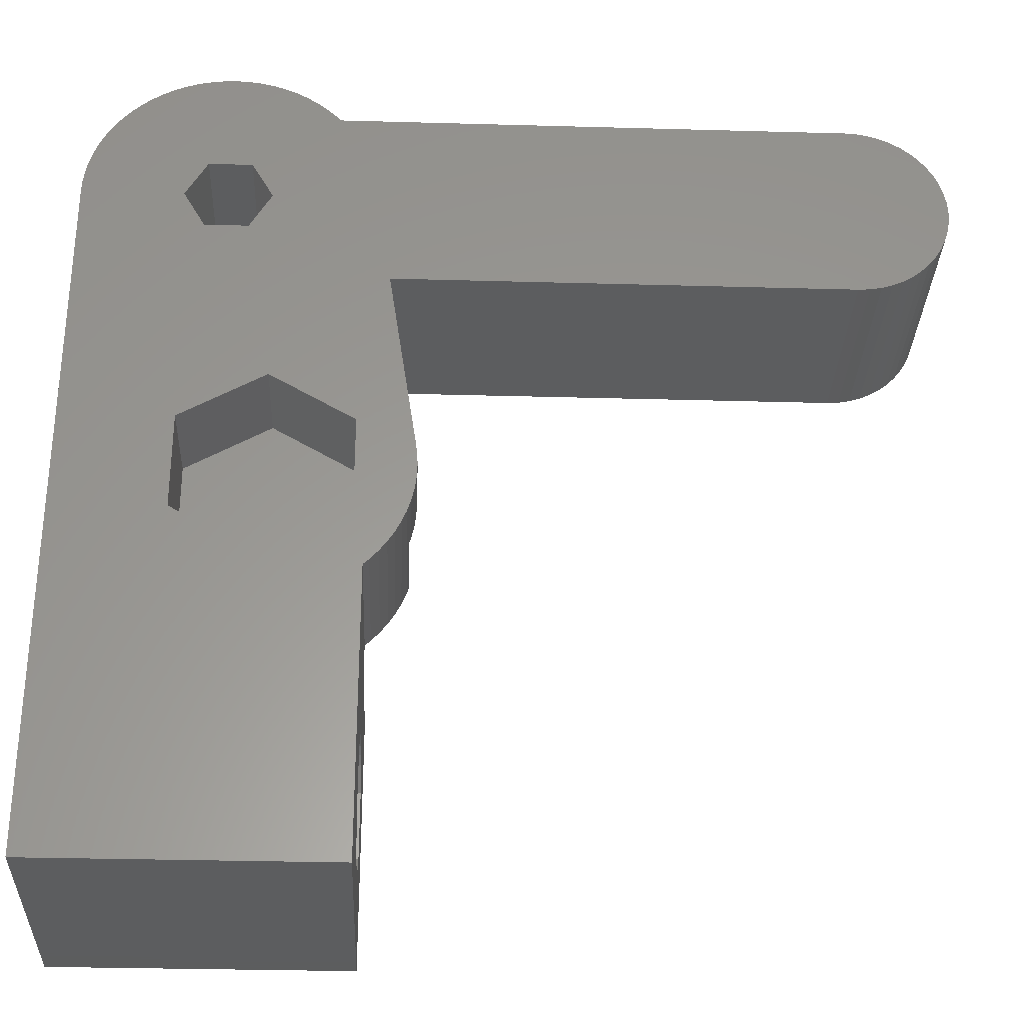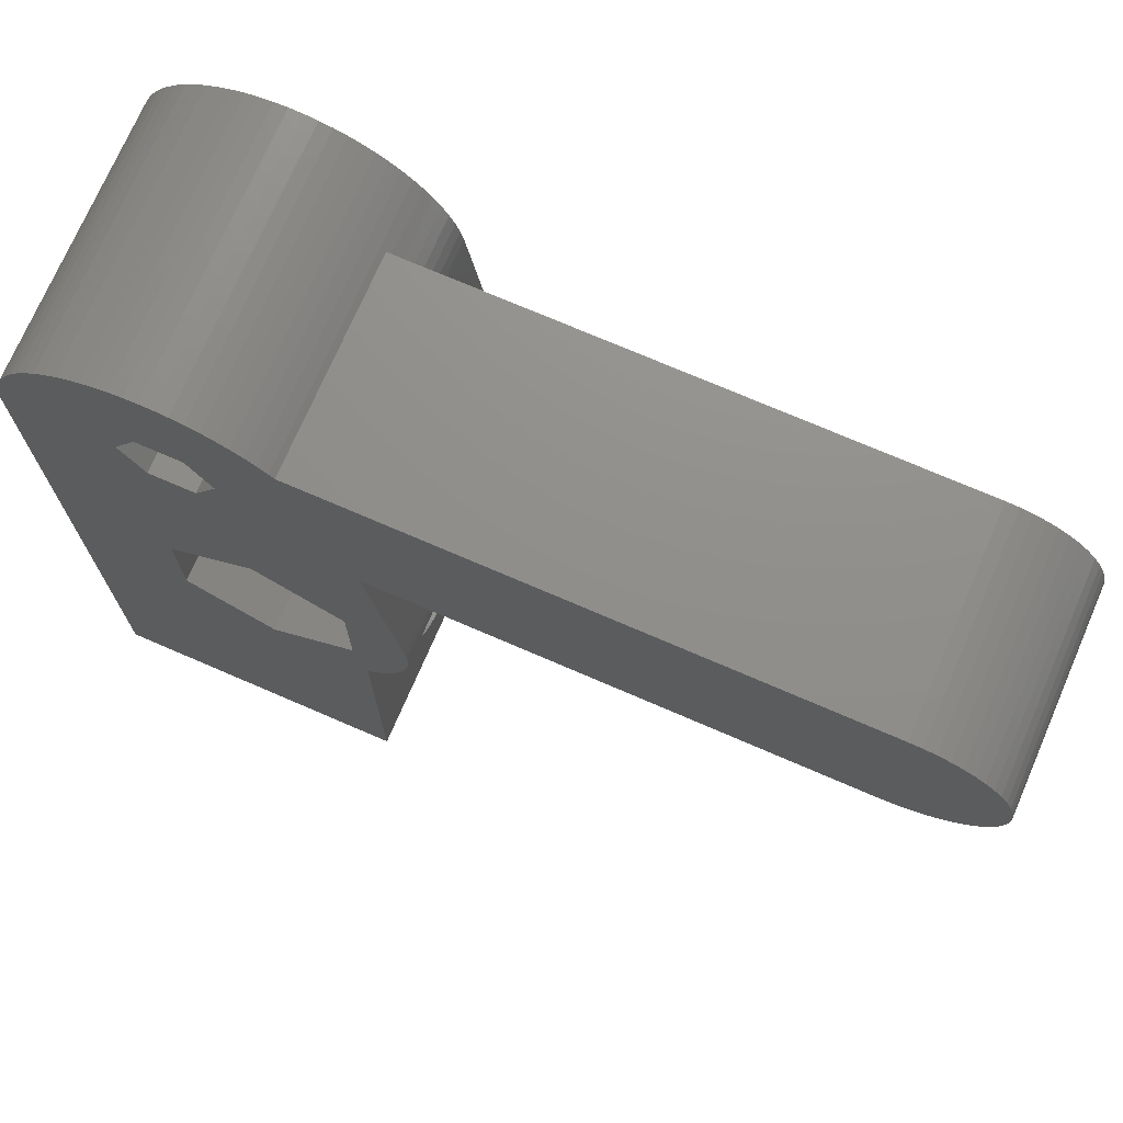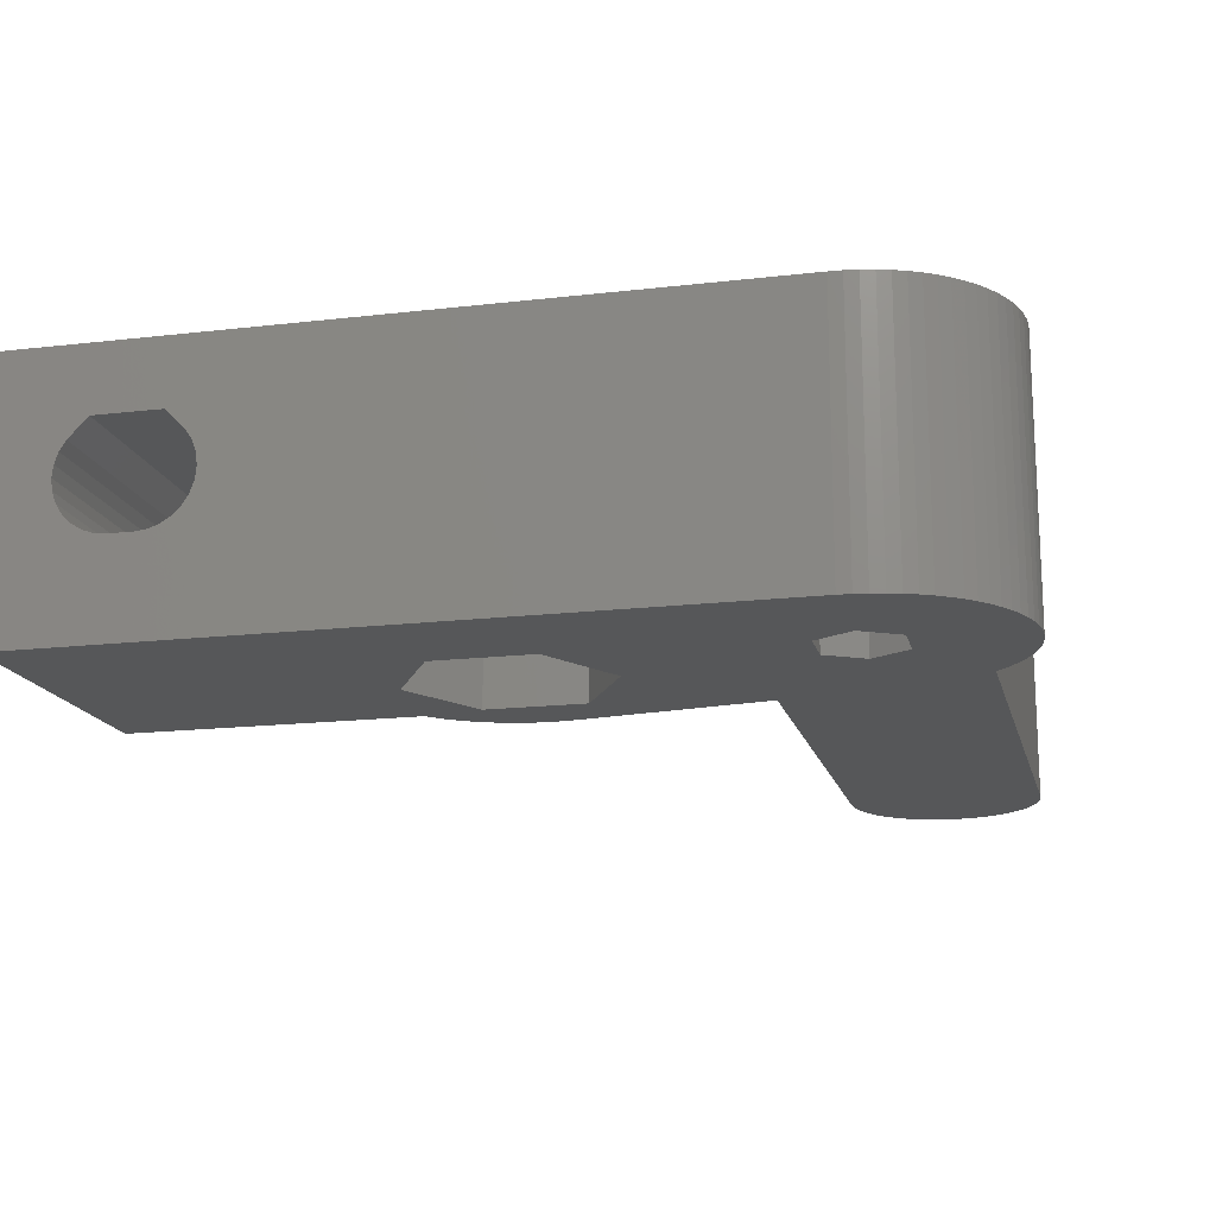
<metadata>
{"format":"stl","ext":"stl","renderer":"f3d","projection":"perspective","resolution":1024,"background":"white","views":[{"elev":-30.6,"azim":177.7,"up":"+Y"},{"elev":73.0,"azim":-156.6,"up":"+Y"},{"elev":-16.4,"azim":103.5,"up":"+Z"}]}
</metadata>
<code>
# stl→obj: 326 verts, 656 faces
v -0.478 18.53 0
v -0.478 18.53 11.1
v 0.01367 18.73 0
v 1.184 14.59 0
v 0.01367 18.73 11.1
v 1.184 14.59 11.1
v -0.95 18.28 0
v -0.95 18.28 11.1
v -1.399 18 0
v -1.399 18 11.1
v -1.59 -6.965 11.1
v 0 -7.144 11.1
v 0 -7.144 6.7
v -1.59 -6.965 6.7
v 0 -2.265 6.7
v -1.59 6.965 11.1
v 0 7.144 11.1
v 1.184 11.41 11.1
v 0.268 13 11.1
v -1.59 6.965 6.7
v 0 2.265 6.7
v 0 7.144 6.7
v -1.601 -1.601 4.39
v -1.601 -1.601 6.7
v 0 -2.265 4.39
v -1.601 1.601 4.39
v 0 2.265 4.39
v -1.601 1.601 6.7
v -1.821 17.67 0
v -1.821 17.67 11.1
v -2.213 17.31 0
v -2.213 17.31 11.1
v -2.265 0 4.39
v -2.265 0 6.7
v -2.409 17.1 0
v -2.409 17.1 8.5
v 0.268 13 0
v -2.573 16.92 11.1
v -2.573 16.92 8.5
v -2.897 16.5 11.1
v -2.897 16.5 8.5
v -23.9 17.1 0
v -4.701 8.9 0
v -23.9 17.1 8.5
v -3.183 16.05 8.5
v -3.428 15.58 8.5
v -3.632 15.09 8.5
v -3.792 14.58 8.5
v -3.907 14.06 8.5
v -4.701 8.9 8.5
v -23.9 8.9 0
v -23.9 8.9 8.5
v -24.39 17.07 0
v -24.39 17.07 8.5
v -24.39 8.93 0
v -24.39 8.93 8.5
v -24.88 16.98 0
v -24.88 16.98 8.5
v -24.88 9.019 0
v -24.88 9.019 8.5
v -25.35 16.83 0
v -25.35 16.83 8.5
v -25.35 9.166 0
v -25.35 9.166 8.5
v -25.81 16.63 0
v -25.81 16.63 8.5
v -25.81 9.37 0
v -25.81 9.37 8.5
v -26.23 16.37 0
v -26.23 16.37 8.5
v -26.23 9.626 0
v -26.23 9.626 8.5
v -26.62 16.07 0
v -26.62 16.07 8.5
v -26.62 9.931 0
v -26.62 9.931 8.5
v -26.97 10.28 0
v -26.97 10.28 8.5
v -26.97 15.72 0
v -26.97 15.72 8.5
v -27.27 10.67 0
v -27.27 10.67 8.5
v -27.27 15.33 0
v -27.27 15.33 8.5
v -27.53 11.09 0
v -27.53 11.09 8.5
v -27.53 14.91 0
v -27.53 14.91 8.5
v -27.73 11.55 0
v -27.73 11.55 8.5
v -27.73 14.45 0
v -27.73 14.45 8.5
v -27.88 12.02 0
v -27.88 12.02 8.5
v -27.88 13.98 0
v -27.88 13.98 8.5
v -27.97 12.51 0
v -27.97 12.51 8.5
v -27.97 13.49 0
v -27.97 13.49 8.5
v -28 13 0
v -28 13 8.5
v -3.1 -6.437 11.1
v -3.1 -6.437 6.7
v -3.1 6.437 6.7
v -3.1 6.437 11.1
v -3.183 16.05 11.1
v -3.428 15.58 11.1
v -3.539 -2.057 3.99
v -3.539 2.057 3.99
v 0 4.1 3.99
v 0 -4.1 3.99
v 0 -4.1 0
v -3.551 -2.037 3.99
v -3.551 -2.037 4
v -3.551 2.037 3.99
v -3.551 2.05 0
v -3.539 -2.057 4
v -3.551 -2.05 0
v -3.551 -2.05 4
v -3.539 2.057 4
v -3.551 2.037 4
v -3.551 2.05 4
v 0 4.1 0
v -3.632 15.09 11.1
v -3.792 14.58 11.1
v -3.907 14.06 11.1
v -4 -10.15 4.168
v -4 -9.728 4.43
v -4 -4.465 0
v 8.2 -10.15 4.168
v 8.2 -10.61 4.005
v -4 -10.19 8.35
v -4 -5.871 11.1
v -4 -9.38 7.522
v 8.2 -10.19 8.35
v -4 -10.61 4.005
v 8.2 -11.1 3.95
v -4 -11.1 3.95
v 8.2 -12.1 3.95
v -4 -12.1 3.95
v 8.2 -12.59 4.005
v -4 -12.59 4.005
v 8.2 -13.05 4.168
v -4 -13.01 8.35
v 8.2 -13.01 8.35
v 8.2 -13.82 7.522
v -4 -13.05 4.168
v 8.2 -13.47 4.43
v -4 -13.47 4.43
v -4 -13.82 4.778
v 8.2 -13.82 4.778
v -4 -13.82 7.522
v 8.2 -14.08 7.105
v -4 -14.08 5.195
v 8.2 -14.08 5.195
v -4 -14.08 7.105
v 8.2 -14.24 6.64
v -4 -14.24 5.66
v 8.2 -14.24 5.66
v -4 -14.24 6.64
v 8.2 -14.3 6.15
v -4 -14.3 6.15
v -4 -16.6 0
v -4 -16.6 11.1
v 8.2 -16.6 0
v 8.2 -16.6 11.1
v 1.59 -6.965 11.1
v -4 -4.465 6.7
v -4 -5.871 6.7
v -4 -8.9 6.15
v 8.2 -8.9 6.15
v 8.2 -8.955 6.64
v -4 -8.955 5.66
v 8.2 -8.955 5.66
v -4 -8.955 6.64
v 8.2 -9.118 7.105
v -4 -9.118 5.195
v 8.2 -9.118 5.195
v -4 -9.118 7.105
v 8.2 -9.38 7.522
v -4 -9.38 4.778
v 8.2 -9.38 4.778
v 8.2 -9.728 4.43
v -4.243 -4.243 0
v -4.243 -4.243 6.7
v -4.454 5.586 11.1
v -4.454 5.586 6.7
v -4.596 -3.857 0
v -4.596 -3.857 6.7
v 1.184 11.41 0
v -4.915 -3.441 0
v -4.915 -3.441 6.7
v -5.196 -3 0
v -5.196 -3 6.7
v -5.348 4.692 11.1
v -5.348 4.692 6.7
v -5.422 -0.493 3
v -5.4 0 6.7
v -5.4 0 3
v -5.422 -0.493 6.7
v -5.422 0.493 3
v -5.422 0.493 6.7
v -5.438 -2.536 0
v -5.438 -2.536 6.7
v -5.488 -0.9821 3
v -5.488 -0.9821 6.7
v -5.488 0.9821 3
v -5.488 0.9821 6.7
v -5.598 -1.463 3
v -5.598 -1.463 6.7
v -5.598 1.463 3
v -5.598 1.463 6.7
v -5.638 -2.052 0
v -5.638 -2.052 6.7
v -5.713 -1.816 3
v -5.713 -1.816 6.7
v -5.751 1.933 3
v -5.751 1.933 6.7
v -5.766 1.969 3
v -5.766 1.969 6.7
v -5.796 -1.553 0
v -5.796 -1.553 3
v -5.909 -1.042 0
v -5.909 -1.042 3
v -5.909 1.042 0
v -5.909 1.042 3
v -5.977 -0.5229 0
v -5.977 -0.5229 3
v -5.977 0.5229 0
v -5.977 0.5229 3
v -6 0 0
v -6 0 3
v 1.601 -1.601 4.39
v 1.59 -6.965 6.7
v 3.1 -6.437 6.7
v 1.601 -1.601 6.7
v 3.551 -2.05 0
v 3.539 2.057 3.99
v 3.539 -2.057 3.99
v 1.601 1.601 4.39
v 1.601 1.601 6.7
v 1.59 6.965 6.7
v 3.1 6.437 6.7
v 3.016 11.41 0
v 3.551 2.05 0
v 1.59 6.965 11.1
v 0.5212 18.89 0
v 0.5212 18.89 11.1
v 1.041 19.01 0
v 1.041 19.01 11.1
v 1.568 19.08 0
v 1.568 19.08 11.1
v 3.016 11.41 11.1
v 2.1 19.1 0
v 3.016 14.59 0
v 3.016 14.59 11.1
v 2.1 19.1 11.1
v 3.1 -6.437 11.1
v 3.1 6.437 11.1
v 2.265 0 6.7
v 2.265 0 4.39
v 4.454 -5.586 6.7
v 5.586 -4.454 6.7
v 6.437 -3.1 6.7
v 6.437 3.1 6.7
v 4.454 5.586 6.7
v 5.586 4.454 6.7
v 2.632 19.08 0
v 2.632 19.08 11.1
v 6.965 -1.59 6.7
v 7.144 0 6.7
v 6.965 1.59 6.7
v 3.159 19.01 0
v 3.159 19.01 11.1
v 3.932 13 11.1
v 3.932 13 0
v 8.2 13 0
v 4.454 5.586 11.1
v 8.2 13 11.1
v 3.679 18.89 0
v 4.186 18.73 0
v 4.678 18.53 0
v 5.15 18.28 0
v 5.599 18 0
v 6.021 17.67 0
v 6.413 17.31 0
v 6.773 16.92 0
v 7.097 16.5 0
v 7.383 16.05 0
v 3.679 18.89 11.1
v 4.186 18.73 11.1
v 4.454 -5.586 11.1
v 3.539 -2.057 4
v 3.551 -2.05 4
v 3.551 2.037 3.99
v 3.551 -2.037 3.99
v 3.551 -2.037 4
v 3.539 2.057 4
v 3.551 2.037 4
v 3.551 2.05 4
v 7.628 15.58 0
v 7.832 15.09 0
v 7.992 14.58 0
v 8.107 14.06 0
v 8.177 13.53 0
v 4.678 18.53 11.1
v 5.15 18.28 11.1
v 5.599 18 11.1
v 6.021 17.67 11.1
v 6.413 17.31 11.1
v 6.773 16.92 11.1
v 7.097 16.5 11.1
v 7.383 16.05 11.1
v 7.628 15.58 11.1
v 7.832 15.09 11.1
v 7.992 14.58 11.1
v 8.107 14.06 11.1
v 8.177 13.53 11.1
v 5.586 -4.454 11.1
v 5.586 4.454 11.1
v 6.437 -3.1 11.1
v 6.437 3.1 11.1
v 6.965 -1.59 11.1
v 6.965 1.59 11.1
v 7.144 0 11.1
f 1 2 3
f 1 3 4
f 2 5 3
f 2 6 5
f 7 1 4
f 7 8 1
f 8 2 1
f 8 6 2
f 9 7 4
f 9 10 7
f 10 8 7
f 10 6 8
f 11 12 13
f 14 11 13
f 14 13 15
f 16 17 18
f 16 18 19
f 20 21 22
f 20 17 16
f 20 22 17
f 23 24 25
f 23 25 26
f 24 15 25
f 26 25 27
f 26 27 21
f 26 21 28
f 29 9 4
f 29 30 9
f 30 10 9
f 30 6 10
f 31 29 4
f 31 32 29
f 32 30 29
f 32 6 30
f 33 23 26
f 33 24 23
f 33 26 34
f 33 34 24
f 34 26 28
f 35 31 4
f 35 36 31
f 35 4 37
f 36 32 31
f 38 32 36
f 38 6 32
f 39 38 36
f 40 6 38
f 41 38 39
f 41 40 38
f 42 35 43
f 42 44 35
f 44 36 35
f 44 39 36
f 44 41 39
f 44 45 41
f 44 46 45
f 44 47 46
f 44 48 47
f 44 49 48
f 44 50 49
f 51 42 43
f 51 43 50
f 51 50 52
f 52 50 44
f 53 54 42
f 54 44 42
f 54 52 44
f 55 42 51
f 55 51 52
f 55 52 56
f 55 53 42
f 56 52 54
f 57 58 53
f 58 54 53
f 58 56 54
f 59 53 55
f 59 55 56
f 59 56 60
f 59 57 53
f 60 56 58
f 61 62 57
f 62 58 57
f 62 60 58
f 63 57 59
f 63 59 60
f 63 60 64
f 63 61 57
f 64 60 62
f 65 66 61
f 66 62 61
f 66 64 62
f 67 61 63
f 67 63 64
f 67 64 68
f 67 65 61
f 68 64 66
f 69 70 65
f 70 66 65
f 70 68 66
f 71 65 67
f 71 67 68
f 71 68 72
f 71 69 65
f 72 68 70
f 73 74 69
f 74 70 69
f 74 72 70
f 75 69 71
f 75 71 72
f 75 72 76
f 75 73 69
f 76 72 74
f 77 73 75
f 77 75 76
f 77 76 78
f 77 79 73
f 78 76 80
f 79 80 73
f 80 74 73
f 80 76 74
f 81 77 82
f 81 79 77
f 81 83 79
f 82 77 78
f 82 78 84
f 83 80 79
f 83 84 80
f 84 78 80
f 85 81 86
f 85 83 81
f 85 87 83
f 86 81 82
f 86 82 88
f 87 84 83
f 87 88 84
f 88 82 84
f 89 85 90
f 89 87 85
f 89 91 87
f 90 85 86
f 90 86 92
f 91 88 87
f 91 92 88
f 92 86 88
f 93 89 94
f 93 91 89
f 93 95 91
f 94 89 90
f 94 90 96
f 95 92 91
f 95 96 92
f 96 90 92
f 97 93 98
f 97 95 93
f 97 99 95
f 98 93 94
f 98 94 100
f 99 96 95
f 99 100 96
f 100 94 96
f 101 97 102
f 101 99 97
f 101 100 99
f 101 102 100
f 102 97 98
f 102 98 100
f 103 11 14
f 104 103 14
f 105 16 106
f 105 20 16
f 105 28 21
f 105 21 20
f 107 19 6
f 107 6 40
f 45 40 41
f 45 107 40
f 108 19 107
f 46 107 45
f 46 108 107
f 109 110 111
f 109 112 113
f 109 111 112
f 114 109 115
f 114 110 109
f 114 116 110
f 114 117 116
f 115 109 118
f 119 109 113
f 119 114 120
f 119 120 109
f 119 117 114
f 120 118 109
f 120 114 115
f 120 115 118
f 116 121 110
f 116 122 121
f 116 117 123
f 116 123 122
f 122 123 121
f 117 110 123
f 117 124 111
f 117 111 110
f 123 110 121
f 125 19 108
f 47 108 46
f 47 125 108
f 126 19 125
f 48 125 47
f 48 126 125
f 127 16 19
f 127 106 16
f 127 19 126
f 49 126 48
f 49 127 126
f 128 129 130
f 128 131 129
f 128 132 131
f 133 134 135
f 133 135 136
f 137 128 130
f 137 132 128
f 137 138 132
f 139 137 130
f 139 138 137
f 139 140 138
f 141 140 139
f 141 142 140
f 143 142 141
f 143 144 142
f 145 133 136
f 145 136 146
f 145 146 147
f 148 144 143
f 148 149 144
f 150 149 148
f 151 149 150
f 151 152 149
f 153 145 147
f 153 147 154
f 155 152 151
f 155 156 152
f 157 153 154
f 157 154 158
f 159 156 155
f 159 160 156
f 161 157 158
f 161 158 162
f 163 161 162
f 163 160 159
f 163 162 160
f 164 139 130
f 164 141 139
f 164 143 141
f 164 148 143
f 164 150 148
f 164 151 150
f 164 155 151
f 164 159 155
f 164 163 159
f 164 165 163
f 164 130 113
f 164 113 166
f 164 166 167
f 164 167 165
f 165 11 103
f 165 103 134
f 165 133 145
f 165 145 153
f 165 153 157
f 165 157 161
f 165 161 163
f 165 134 133
f 165 12 11
f 165 168 12
f 165 167 168
f 130 119 113
f 169 14 15
f 169 104 14
f 169 15 24
f 134 103 104
f 170 104 169
f 170 169 130
f 170 134 104
f 171 172 173
f 174 171 170
f 174 172 171
f 174 175 172
f 176 170 171
f 176 171 173
f 176 173 177
f 178 170 130
f 178 174 170
f 178 175 174
f 178 179 175
f 180 170 176
f 180 176 177
f 180 177 181
f 182 178 130
f 182 179 178
f 182 183 179
f 135 134 170
f 135 170 180
f 135 180 181
f 135 181 136
f 129 182 130
f 129 131 184
f 129 183 182
f 129 184 183
f 185 119 130
f 185 130 169
f 185 169 186
f 186 169 24
f 187 106 127
f 188 28 105
f 188 106 187
f 188 105 106
f 189 119 185
f 189 185 190
f 190 185 186
f 190 186 24
f 43 35 37
f 43 124 117
f 43 37 191
f 43 191 124
f 50 127 49
f 192 119 189
f 192 189 193
f 193 189 190
f 193 190 24
f 194 119 192
f 194 192 195
f 195 192 193
f 195 193 24
f 196 127 50
f 196 187 127
f 196 188 187
f 197 28 188
f 197 188 196
f 197 50 43
f 197 196 50
f 198 199 200
f 198 201 199
f 201 34 199
f 202 200 203
f 203 34 28
f 203 200 199
f 203 199 34
f 204 119 194
f 204 194 205
f 205 194 195
f 205 195 24
f 206 201 198
f 206 207 201
f 207 24 34
f 207 34 201
f 208 202 209
f 209 202 203
f 209 203 28
f 210 207 206
f 210 211 207
f 211 24 207
f 211 205 24
f 212 208 213
f 213 208 209
f 213 209 28
f 214 119 204
f 214 204 215
f 215 204 205
f 215 205 211
f 216 211 210
f 216 214 215
f 216 215 217
f 216 217 211
f 217 215 211
f 218 212 219
f 219 212 213
f 219 213 28
f 220 197 43
f 220 218 221
f 220 221 197
f 221 28 197
f 221 218 219
f 221 219 28
f 222 119 214
f 222 214 216
f 222 216 223
f 223 216 210
f 224 119 222
f 224 222 225
f 225 210 206
f 225 222 223
f 225 223 210
f 226 43 117
f 226 220 43
f 226 227 220
f 227 208 212
f 227 212 218
f 227 218 220
f 228 119 224
f 228 224 229
f 229 206 198
f 229 224 225
f 229 225 206
f 230 226 117
f 230 227 226
f 230 231 227
f 231 202 208
f 231 208 227
f 232 119 228
f 232 117 119
f 232 228 233
f 232 230 117
f 232 231 230
f 232 233 231
f 233 200 202
f 233 198 200
f 233 202 231
f 233 228 229
f 233 229 198
f 25 15 234
f 25 234 27
f 15 235 236
f 15 237 234
f 15 236 237
f 113 112 238
f 113 238 166
f 112 111 239
f 112 240 238
f 112 239 240
f 12 168 235
f 13 12 235
f 13 235 15
f 27 234 241
f 27 241 242
f 27 242 21
f 21 243 22
f 21 242 244
f 21 244 243
f 124 191 245
f 124 245 246
f 124 239 111
f 124 246 239
f 17 247 18
f 22 247 17
f 22 243 247
f 3 5 248
f 3 248 4
f 5 249 248
f 5 6 249
f 37 19 18
f 37 18 191
f 37 4 19
f 19 4 6
f 248 249 250
f 248 250 4
f 249 251 250
f 249 6 251
f 250 251 252
f 250 252 4
f 251 6 253
f 251 253 252
f 191 18 245
f 18 247 254
f 18 254 245
f 4 252 255
f 4 255 256
f 4 256 257
f 4 257 6
f 6 258 253
f 6 257 258
f 252 253 255
f 253 258 255
f 168 259 236
f 168 167 259
f 235 168 236
f 247 260 254
f 243 260 247
f 243 244 260
f 234 237 261
f 234 262 241
f 234 261 262
f 237 236 263
f 237 263 264
f 237 264 265
f 237 265 261
f 241 262 242
f 242 262 261
f 242 261 266
f 242 267 244
f 242 268 267
f 242 266 268
f 255 258 269
f 255 269 256
f 258 270 269
f 258 257 270
f 261 265 271
f 261 271 272
f 261 273 266
f 261 272 273
f 269 270 274
f 269 274 256
f 270 257 275
f 270 275 274
f 245 254 276
f 245 277 278
f 245 276 277
f 245 278 246
f 254 260 279
f 254 279 280
f 254 280 276
f 256 274 281
f 256 281 282
f 256 277 257
f 256 282 283
f 256 283 284
f 256 284 285
f 256 285 286
f 256 286 287
f 256 287 288
f 256 288 289
f 256 289 290
f 256 290 277
f 257 291 275
f 257 277 276
f 257 276 292
f 257 292 291
f 259 293 263
f 259 167 293
f 236 259 263
f 244 279 260
f 244 267 279
f 274 275 281
f 275 291 281
f 240 294 295
f 240 239 296
f 240 297 294
f 240 295 238
f 240 296 297
f 294 297 298
f 294 298 295
f 239 299 300
f 239 300 296
f 239 246 301
f 239 301 299
f 299 301 300
f 297 296 246
f 238 297 246
f 238 295 297
f 238 246 278
f 238 278 166
f 295 298 297
f 296 300 301
f 296 301 246
f 281 291 282
f 291 292 282
f 277 290 302
f 277 302 303
f 277 303 304
f 277 304 305
f 277 305 306
f 277 306 278
f 276 307 292
f 276 308 307
f 276 309 308
f 276 310 309
f 276 311 310
f 276 312 311
f 276 313 312
f 276 314 313
f 276 315 314
f 276 316 315
f 276 317 316
f 276 318 317
f 276 319 318
f 276 280 319
f 282 292 283
f 292 307 283
f 293 167 320
f 263 293 320
f 263 320 264
f 279 321 280
f 279 268 321
f 267 268 279
f 283 307 284
f 307 308 284
f 284 308 285
f 308 309 285
f 320 167 322
f 264 320 322
f 264 322 265
f 321 323 280
f 321 266 323
f 268 266 321
f 285 309 286
f 309 310 286
f 286 310 287
f 310 311 287
f 287 311 312
f 287 312 288
f 322 167 324
f 265 322 324
f 265 324 271
f 323 325 280
f 323 273 325
f 266 273 323
f 288 312 313
f 288 313 289
f 324 167 326
f 271 324 326
f 271 326 272
f 325 326 280
f 325 272 326
f 273 272 325
f 289 313 314
f 289 314 290
f 326 167 280
f 290 314 315
f 290 315 302
f 302 315 316
f 302 316 303
f 303 316 317
f 303 317 304
f 304 317 318
f 304 318 305
f 305 318 319
f 305 319 306
f 306 319 280
f 306 280 278
f 131 278 184
f 136 181 280
f 166 131 132
f 166 132 138
f 166 138 140
f 166 140 142
f 166 142 144
f 166 144 149
f 166 149 152
f 166 152 156
f 166 156 160
f 166 160 162
f 166 162 167
f 166 278 131
f 167 136 280
f 167 146 136
f 167 147 146
f 167 154 147
f 167 158 154
f 167 162 158
f 172 278 280
f 175 278 172
f 173 172 280
f 179 278 175
f 177 173 280
f 183 278 179
f 181 177 280
f 184 278 183

</code>
